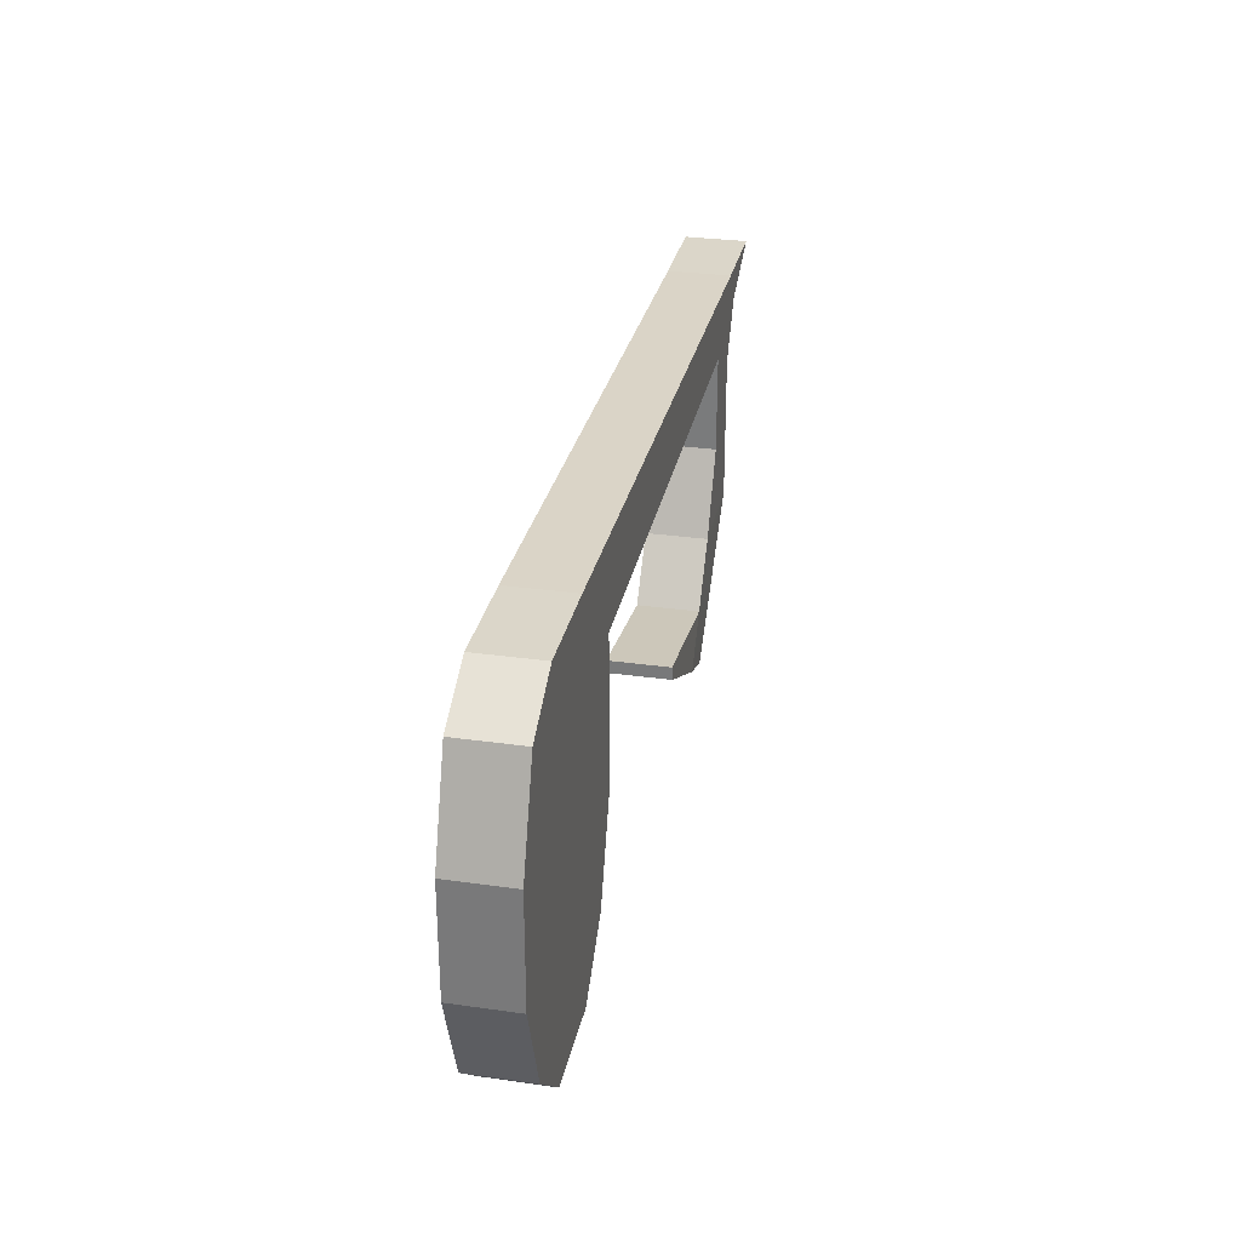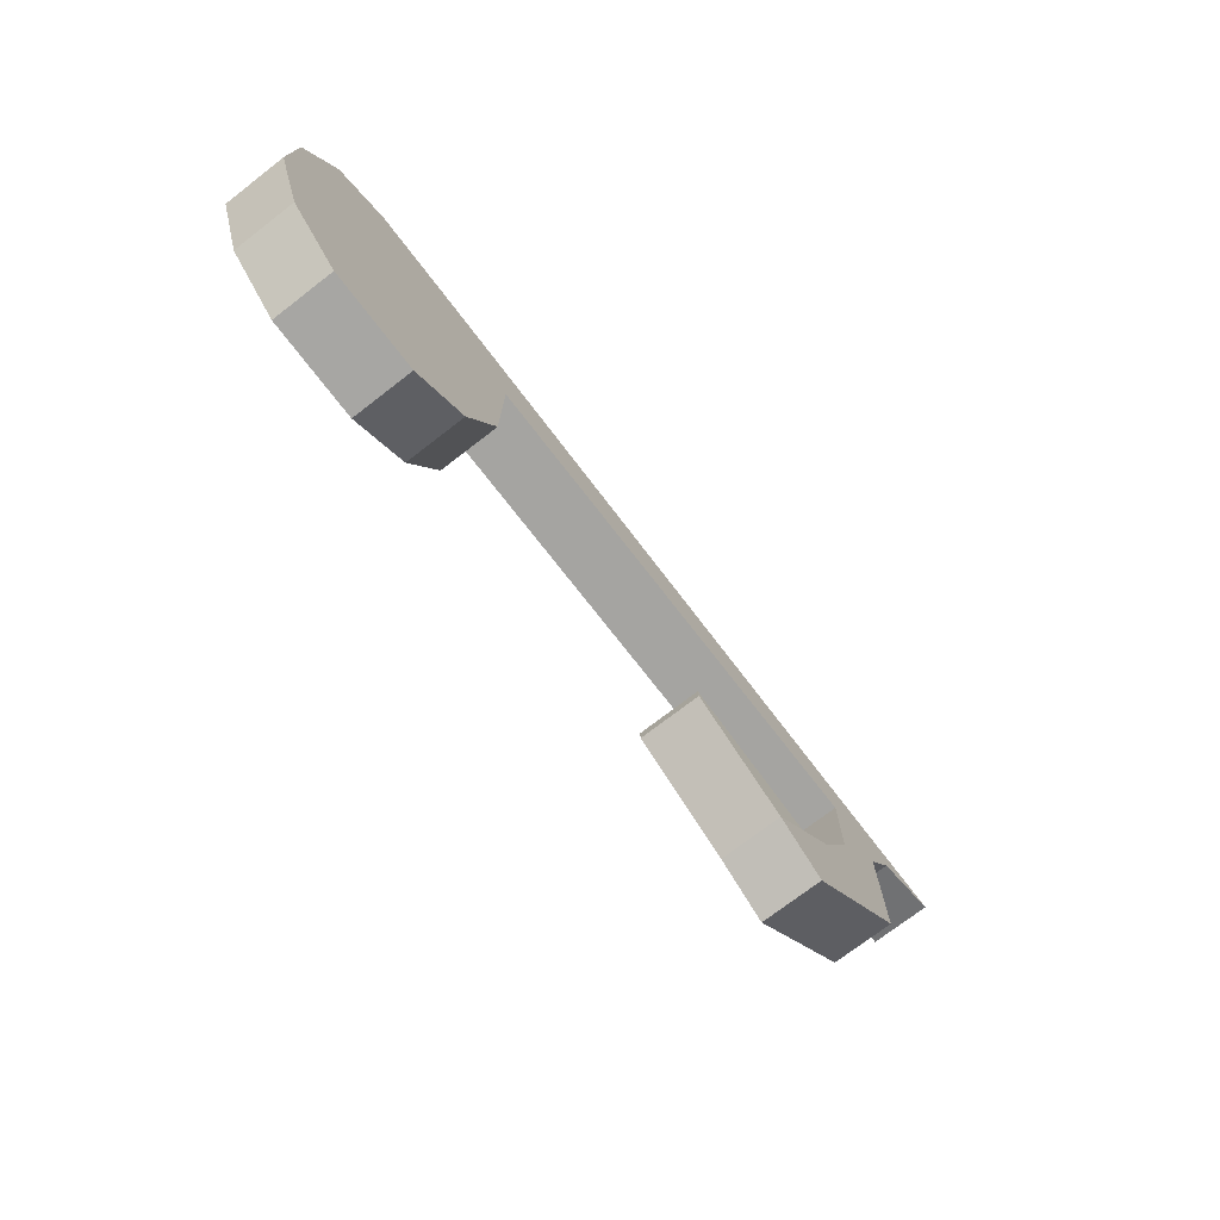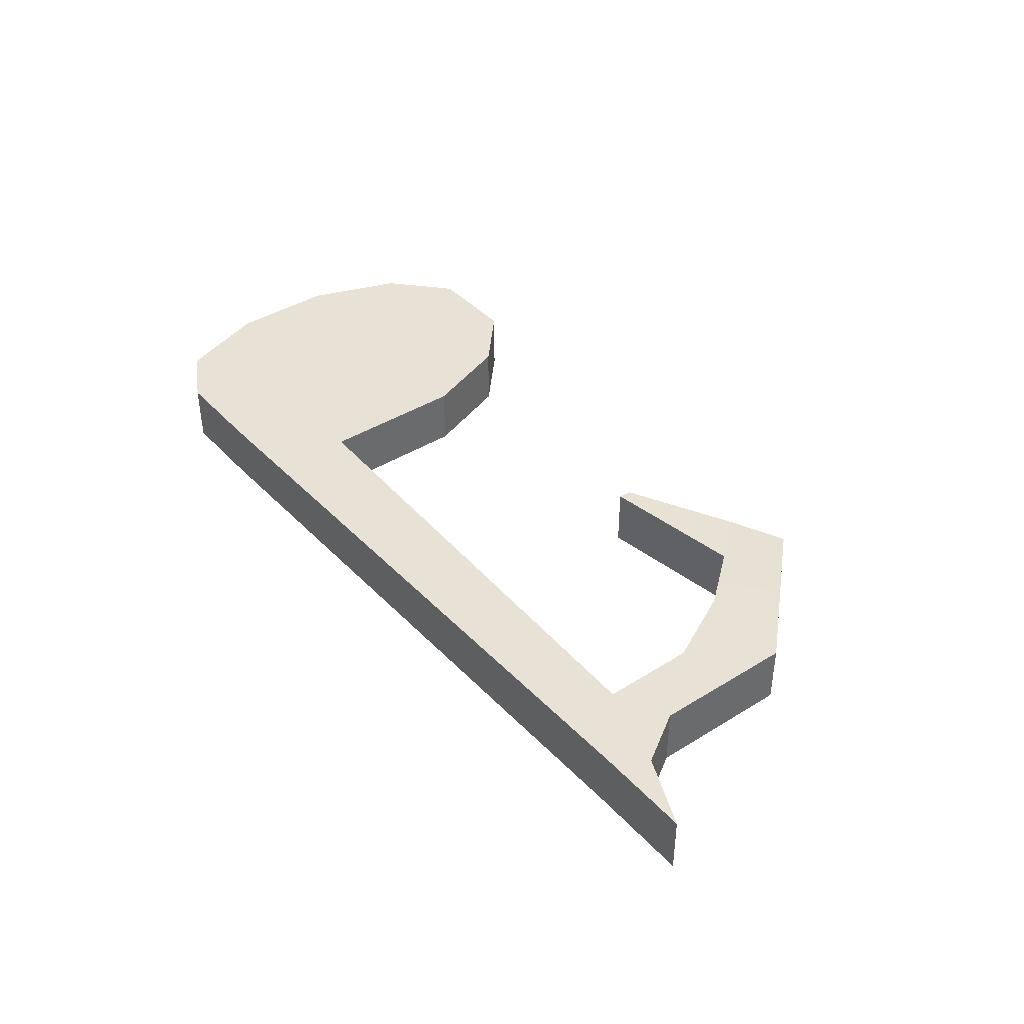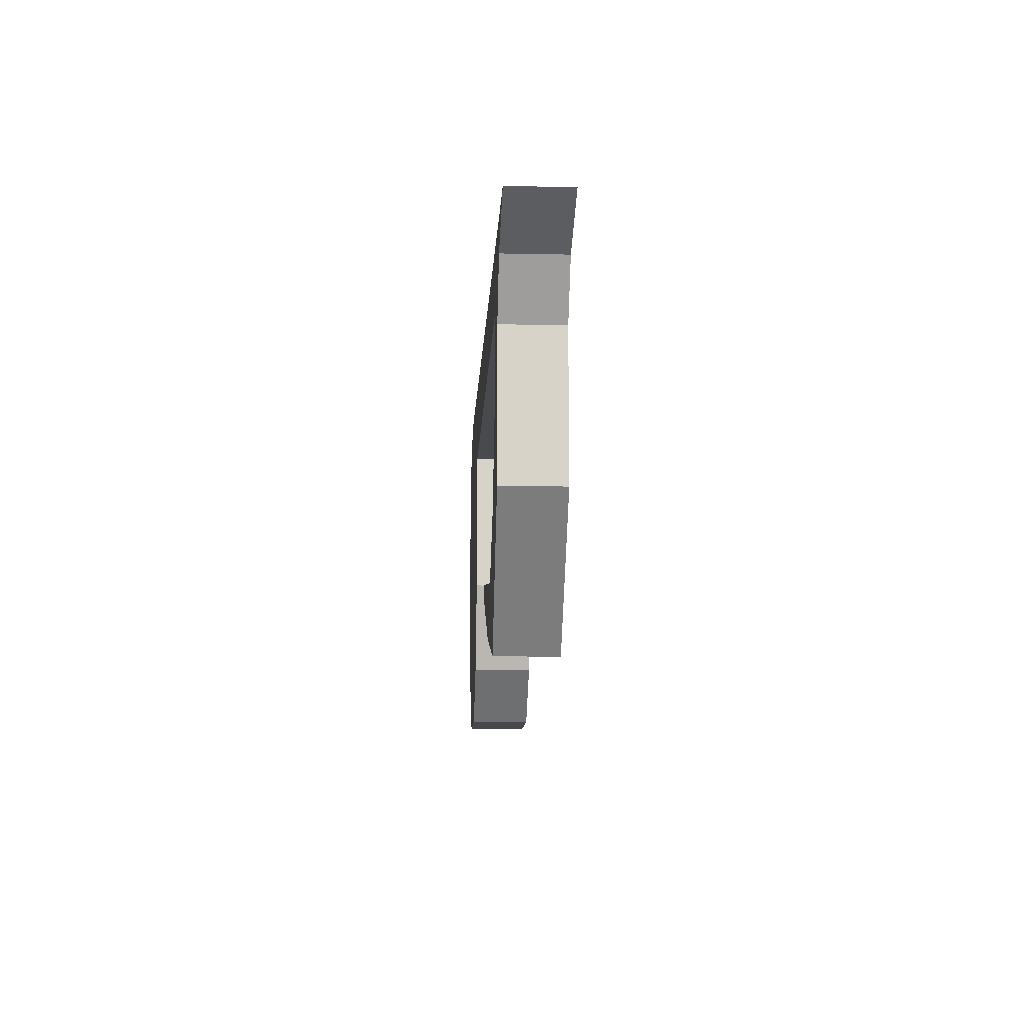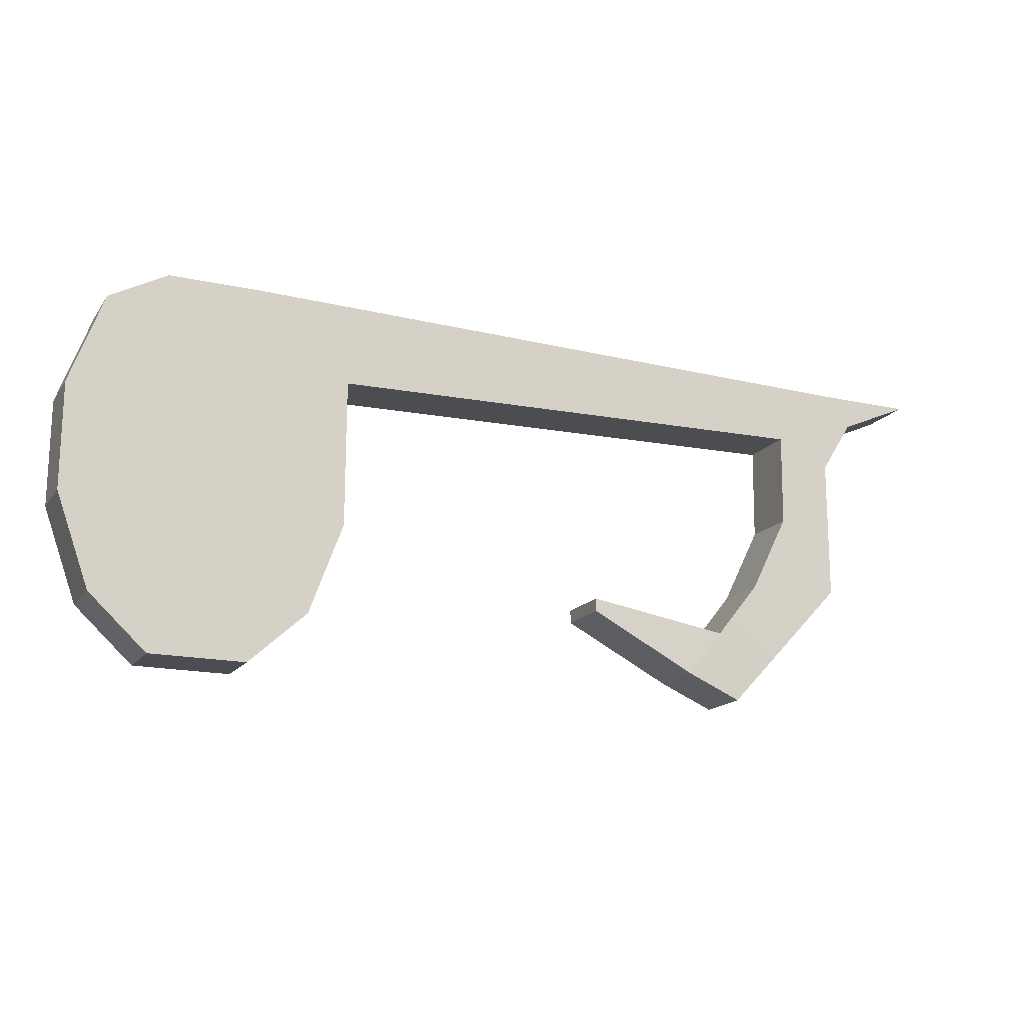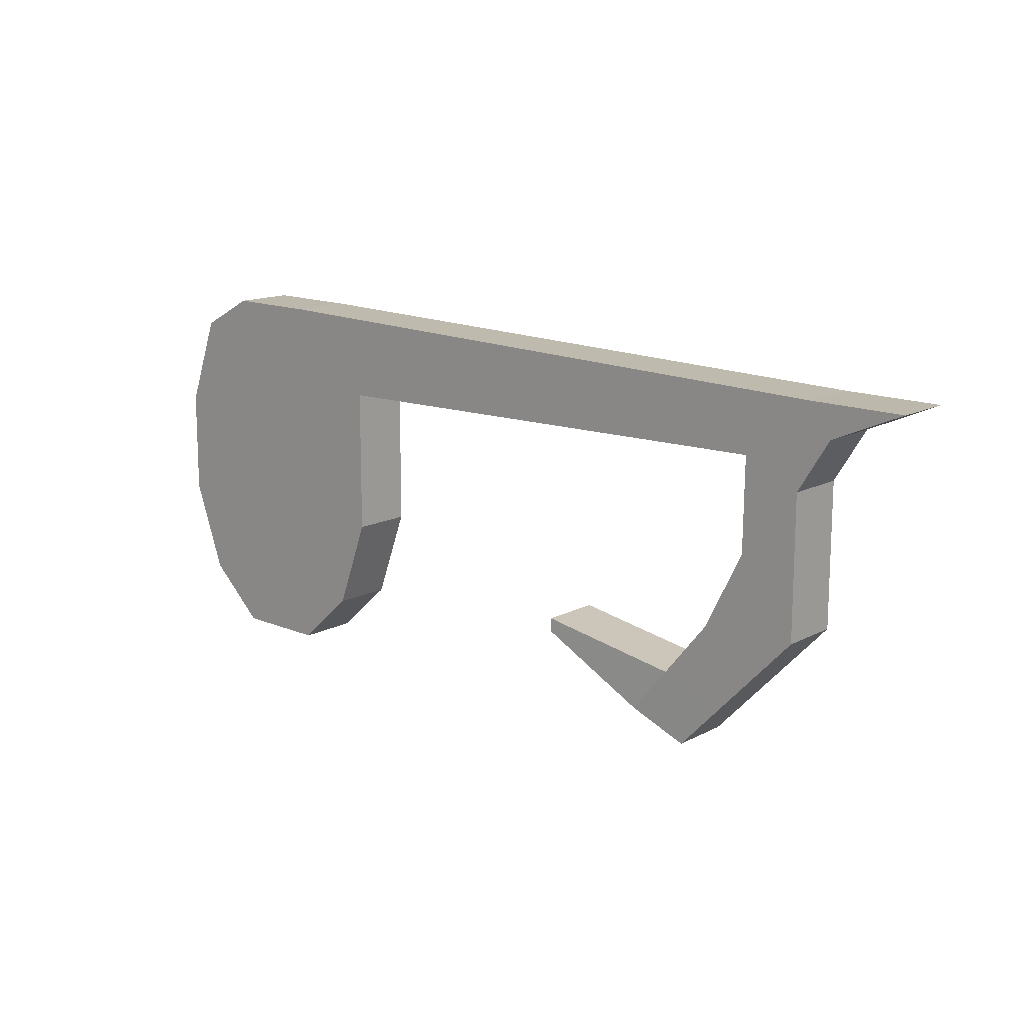
<metadata>
{"format":"obj","ext":"obj","renderer":"f3d","projection":"perspective","resolution":1024,"background":"white","views":[{"elev":30.3,"azim":-78.4,"up":"+Z"},{"elev":-73.9,"azim":-52.4,"up":"+Z"},{"elev":40.2,"azim":52.7,"up":"+Y"},{"elev":-12.2,"azim":87.2,"up":"+Z"},{"elev":-16.3,"azim":-23.5,"up":"+Z"},{"elev":14.3,"azim":41.5,"up":"+Z"}]}
</metadata>
<code>
g default
v -7.452 -0 -18.09
v 5.017 -0 -18.83
v -7.519 0 -35.27
v 4.949 0 -35.38
v -4.017 -0 -16.24
v -4.109 0 -38.45
v 1.607 -0 -16.28
v 1.514 0 -38.49
v -9.449 -0 -23.52
v -4.367 -0 -22.58
v 1.912 -0 -22.58
v 6.971 -0 -21.26
v -9.474 0 -29.81
v -4.372 0 -30.69
v 1.916 0 -30.69
v 6.947 0 -29.95
v 41.84 -0 -19.23
v 39.93 -0 -22.32
v 46.12 -0 -17.36
v 36.64 -0 -20.78
v 38.04 -0 -18.68
v 40.5 -0 -17.32
v 34.28 -0 -30.9
v 39.93 -0 -30.72
v 36.57 -0 -26.31
v 39.93 -0 -26.13
v 29.43 -0.06639 -36.86
v 32.77 0.06639 -38.27
v 31.62 -0.03638 -34.17
v 36 0.03638 -34.85
v 23.06 -0.03638 -32.76
v 23.06 -0.06639 -33.54
v -9.474 3.603 -29.81
v -4.372 3.603 -30.69
v -4.109 3.603 -38.45
v -7.519 3.603 -35.27
v 1.514 3.603 -38.49
v 1.916 3.603 -30.69
v 6.947 3.603 -29.95
v 4.949 3.603 -35.38
v -7.452 3.603 -18.09
v -4.017 3.603 -16.24
v -4.367 3.603 -22.58
v -9.449 3.603 -23.52
v 1.607 3.603 -16.28
v 1.912 3.603 -22.58
v 6.971 3.603 -21.26
v 5.017 3.603 -18.83
v 36.64 3.603 -20.78
v 38.04 3.603 -18.68
v 41.84 3.603 -19.23
v 39.93 3.603 -22.32
v 40.5 3.603 -17.32
v 46.12 3.603 -17.36
v 36.57 3.603 -26.31
v 39.93 3.603 -26.13
v 39.93 3.603 -30.72
v 34.28 3.603 -30.9
v 31.62 3.566 -34.17
v 36 3.639 -34.85
v 32.77 3.669 -38.27
v 29.43 3.536 -36.86
v 23.06 3.536 -33.54
v 23.06 3.566 -32.76
g pPlane1
f 33 34 35 36
f 37 35 34 38
f 37 38 39 40
f 41 42 43 44
f 43 42 45 46
f 47 46 45 48
f 44 43 34 33
f 34 43 46 38
f 39 38 46 47
f 49 50 51 52
f 50 53 54 51
f 47 48 50 49
f 48 45 53 50
f 55 56 57 58
f 49 52 56 55
f 59 60 61 62
f 58 57 60 59
f 59 62 63 64
f 13 3 6 14
f 8 15 14 6
f 8 4 16 15
f 1 9 10 5
f 10 11 7 5
f 12 2 7 11
f 9 13 14 10
f 14 15 11 10
f 16 12 11 15
f 20 18 17 21
f 21 17 19 22
f 12 20 21 2
f 2 21 22 7
f 25 23 24 26
f 20 25 26 18
f 29 27 28 30
f 23 29 30 24
f 29 31 32 27
f 6 3 36 35
f 3 13 33 36
f 8 6 35 37
f 16 4 40 39
f 4 8 37 40
f 1 5 42 41
f 9 1 41 44
f 5 7 45 42
f 13 9 44 33
f 12 16 39 47
f 17 18 52 51
f 22 19 54 53
f 19 17 51 54
f 20 12 47 49
f 7 22 53 45
f 26 24 57 56
f 23 25 55 58
f 18 26 56 52
f 25 20 49 55
f 30 28 61 60
f 28 27 62 61
f 24 30 60 57
f 29 23 58 59
f 27 32 63 62
f 32 31 64 63
f 31 29 59 64

</code>
